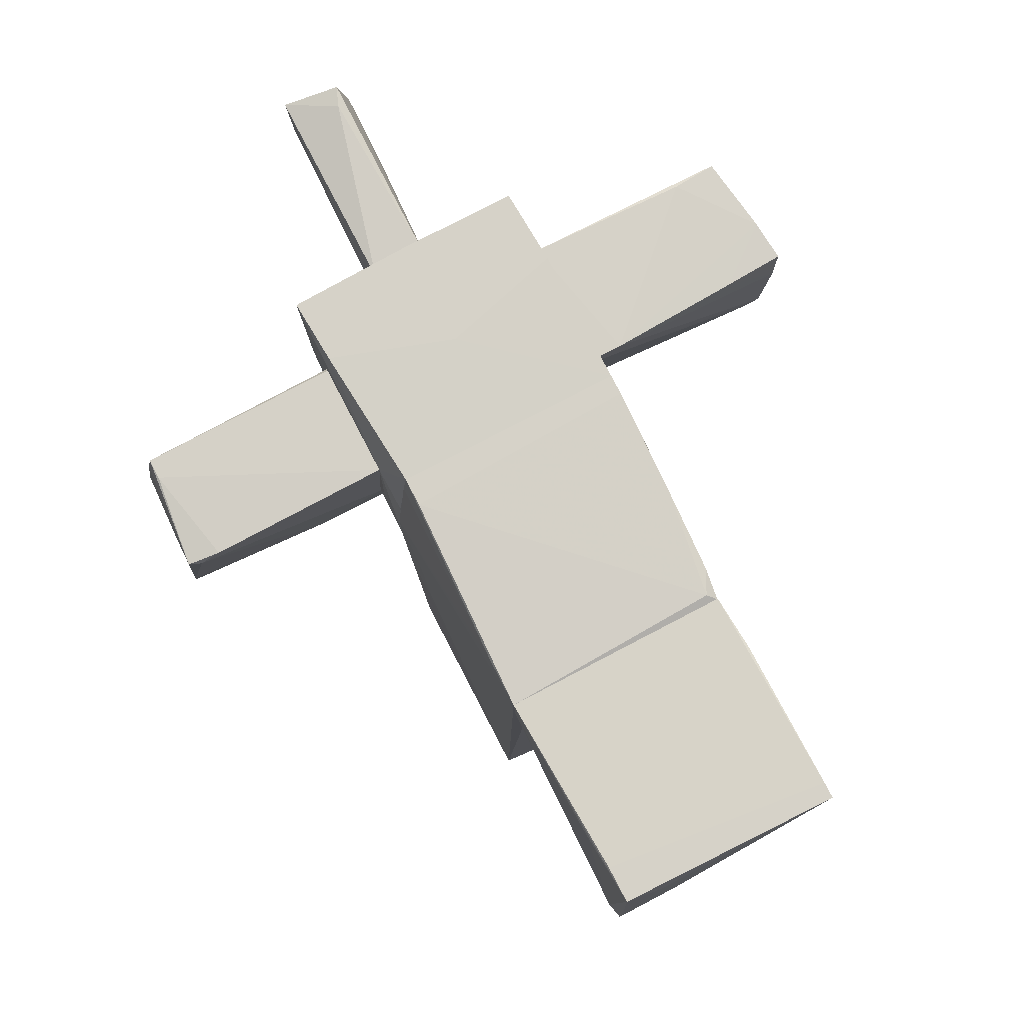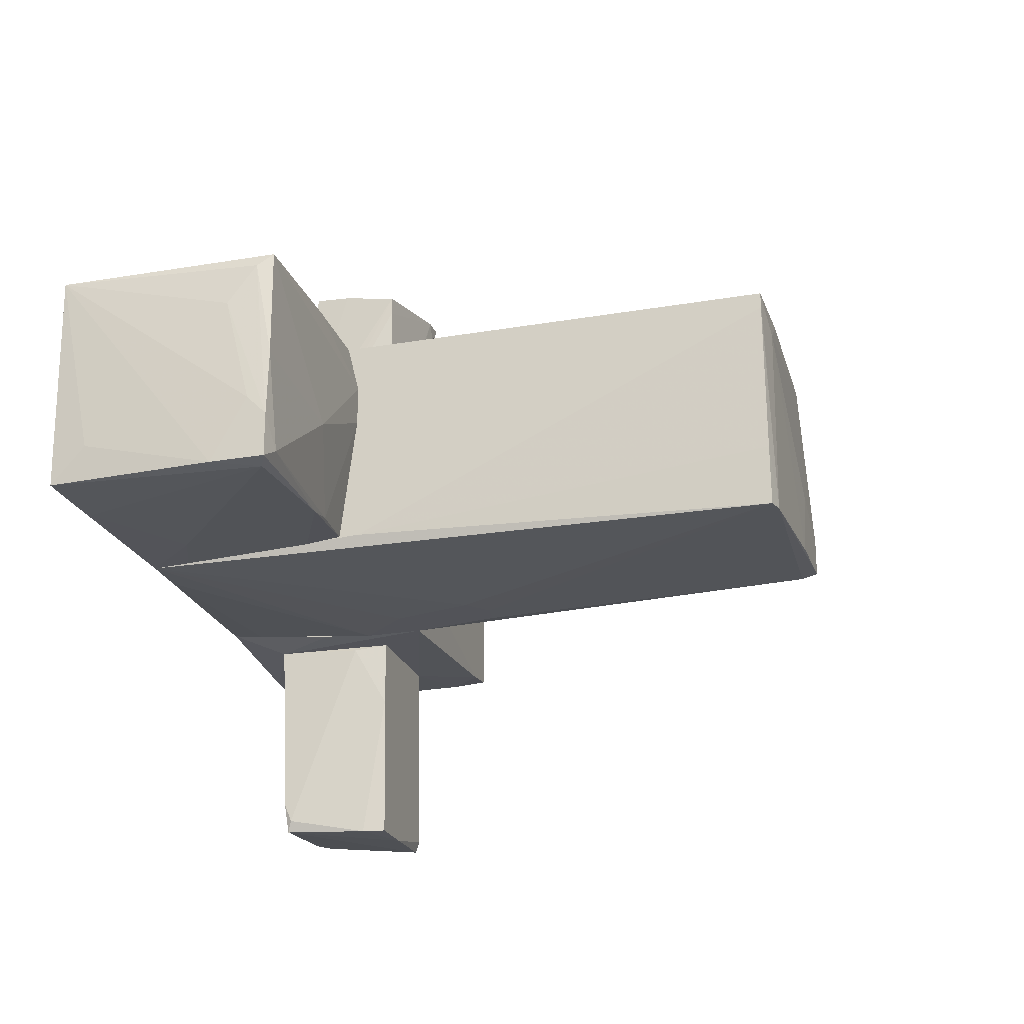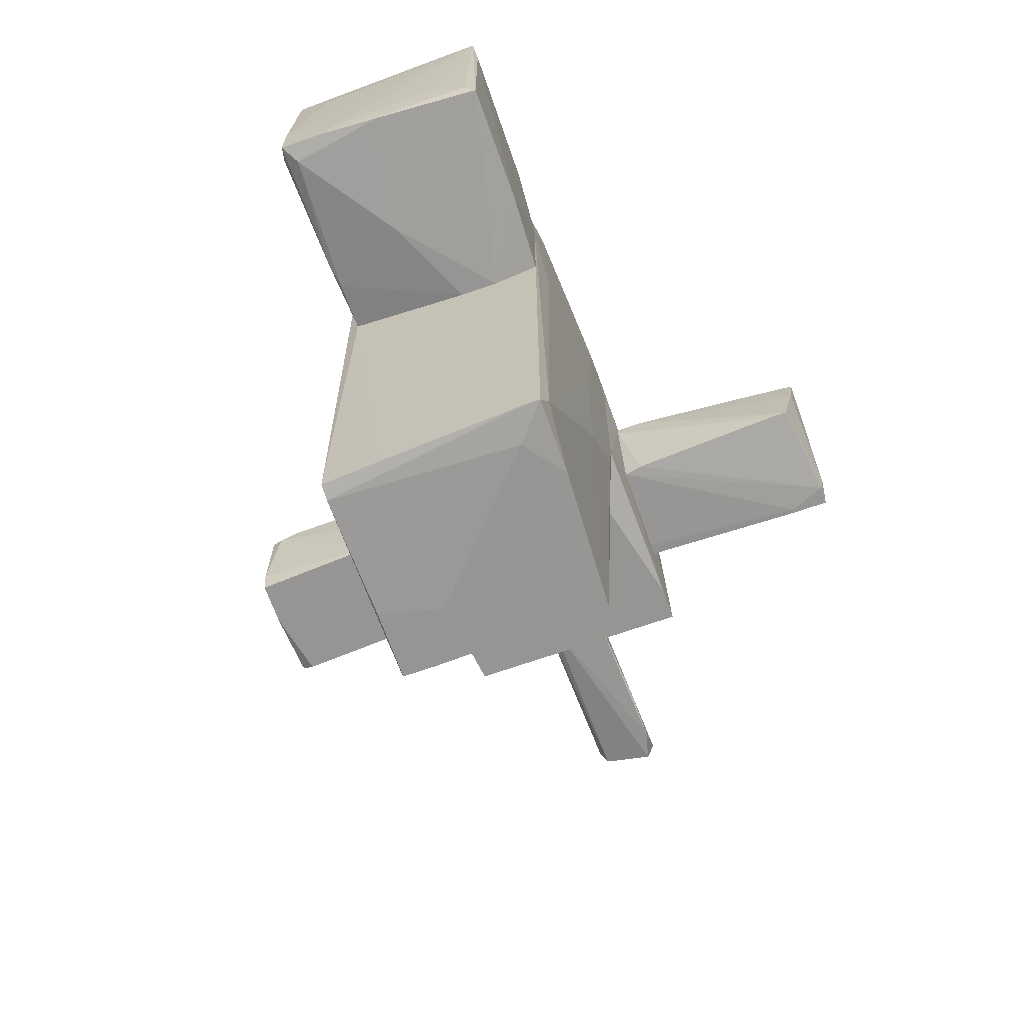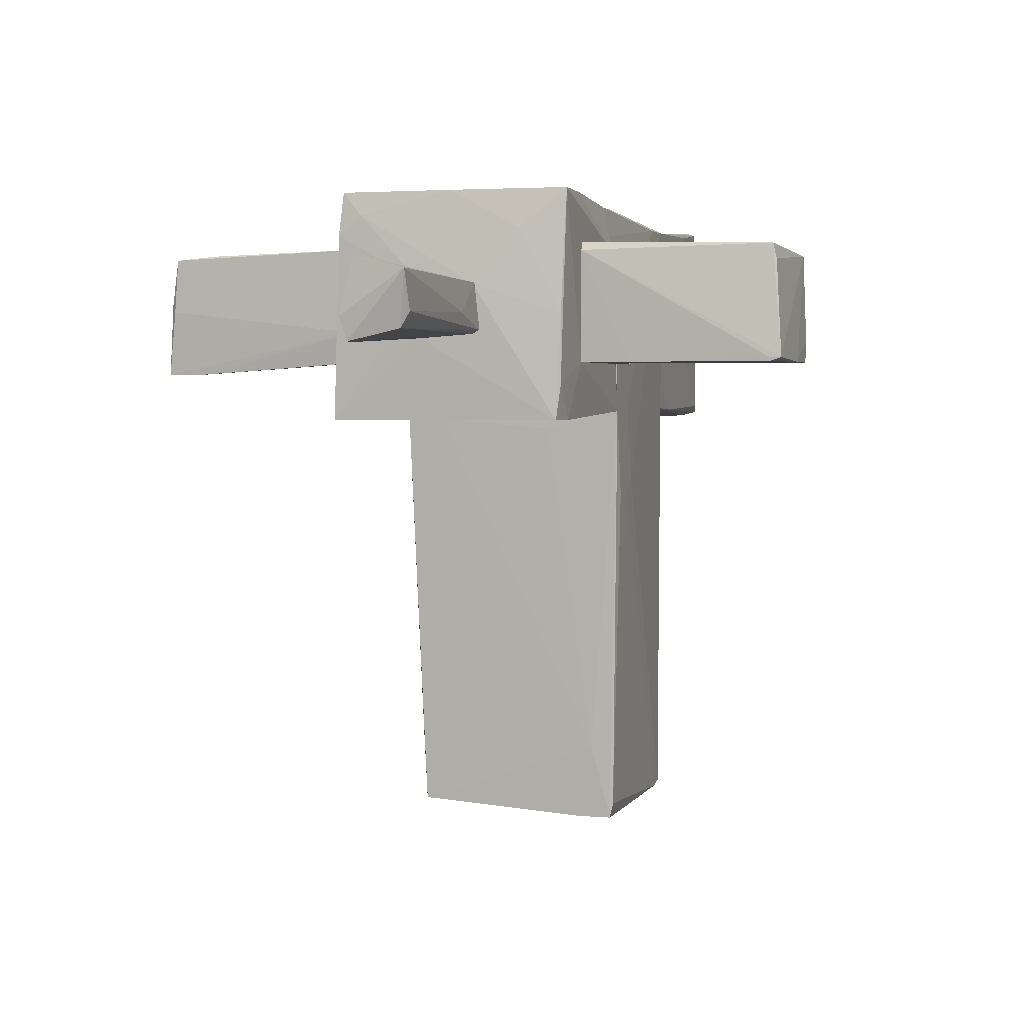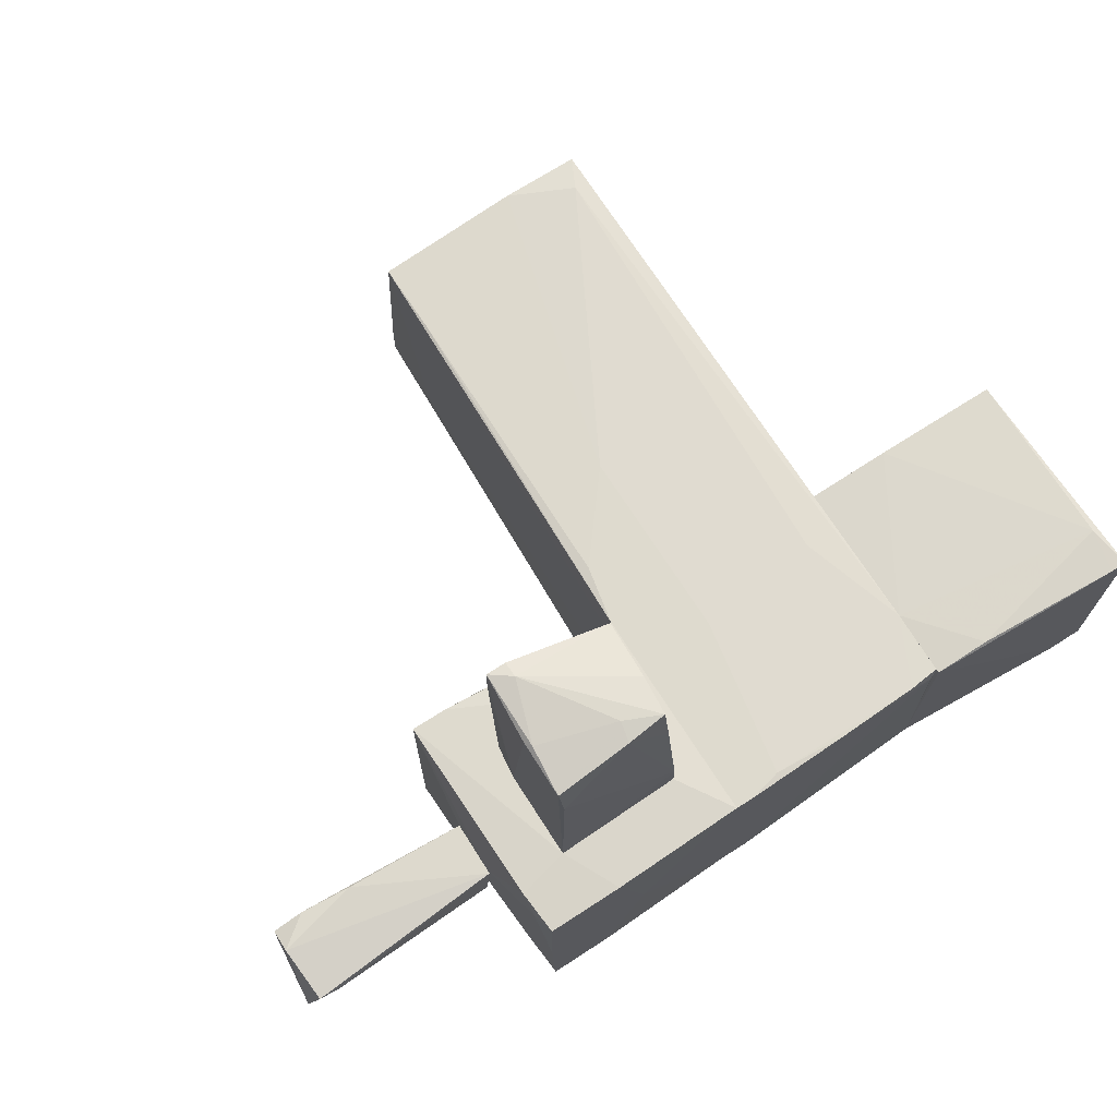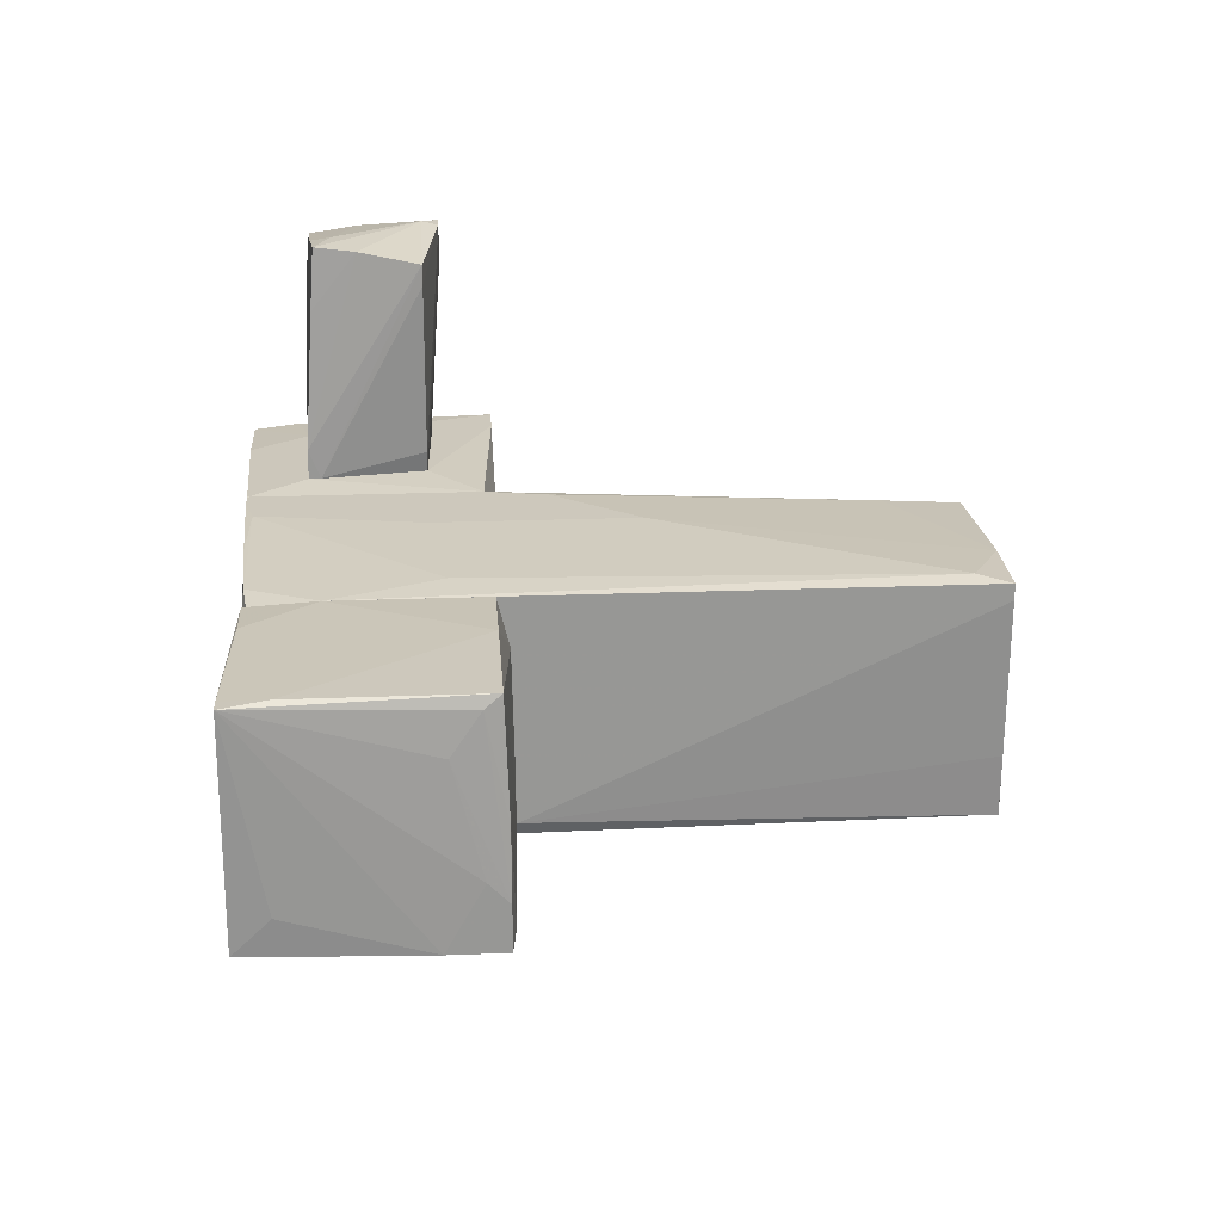
<metadata>
{"format":"obj","ext":"obj","renderer":"f3d","projection":"perspective","resolution":1024,"background":"white","views":[{"elev":78.2,"azim":-117.5,"up":"+Y"},{"elev":-22.7,"azim":-73.3,"up":"+Z"},{"elev":-67.6,"azim":-70.5,"up":"+Y"},{"elev":2.9,"azim":107.0,"up":"+Y"},{"elev":71.1,"azim":147.4,"up":"+Z"},{"elev":22.2,"azim":-93.9,"up":"+Z"}]}
</metadata>
<code>
o convex_0
v -3.419 0.1046 -1.007
v -3.455 1.694 1.052
v -1.54 1.405 1.016
v -1.54 1.983 -1.044
v -1.54 -0.04021 0.5819
v -3.491 2.092 -0.9713
v -3.455 0.06851 1.052
v -1.54 0.1046 -0.9352
v -1.54 2.019 0.9793
v -3.527 2.092 1.016
v -3.563 0.03241 -0.9713
v -1.54 0.06851 1.015
v -2.407 -0.04021 -0.1764
v -3.527 0.4658 0.5819
v -2.299 0.06851 1.051
v -3.166 2.092 -0.9713
v -3.382 -0.003693 -0.8632
v -3.527 1.766 -0.6462
v -2.01 1.441 -1.044
v -1.54 0.4297 -0.9715
v -3.563 0.03241 -0.574
v -3.563 0.5383 -0.9713
v -2.046 2.019 1.015
v -1.54 -0.04021 0.2205
v -2.841 2.019 -1.007
v -2.01 0.06851 -0.9352
v -3.491 0.2129 0.9434
v -3.382 2.092 1.016
v -3.527 0.03241 0.03999
v -1.576 1.622 -1.044
v -3.563 0.2129 -0.3934
v -2.263 0.06851 -0.9713
f 30 20 32
f 3 4 9
f 7 2 10
f 5 7 13
f 3 2 15
f 2 7 15
f 7 5 15
f 12 3 15
f 5 12 15
f 4 6 16
f 9 4 16
f 6 10 16
f 10 6 18
f 4 3 20
f 3 12 20
f 12 5 20
f 11 17 21
f 6 1 22
f 1 11 22
f 18 6 22
f 10 18 22
f 11 21 22
f 2 3 23
f 3 9 23
f 5 13 24
f 8 20 24
f 20 5 24
f 1 6 25
f 6 4 25
f 19 1 25
f 4 19 25
f 13 17 26
f 24 13 26
f 8 24 26
f 7 10 27
f 10 14 27
f 14 21 27
f 10 2 28
f 9 16 28
f 16 10 28
f 2 23 28
f 23 9 28
f 13 7 29
f 17 13 29
f 21 17 29
f 7 27 29
f 27 21 29
f 1 19 30
f 19 4 30
f 4 20 30
f 14 10 31
f 21 14 31
f 10 22 31
f 22 21 31
f 11 1 32
f 17 11 32
f 20 8 32
f 8 26 32
f 26 17 32
f 1 30 32
o convex_1
v 0.303 -0.7993 -1.116
v 0.6644 2.092 1.088
v 0.6644 2.092 -0.9716
v -1.54 1.983 -1.044
v -1.54 -3.978 1.016
v 0.5198 -4.051 -1.008
v -1.54 1.983 0.9793
v -1.431 -3.978 -1.044
v 0.5198 -3.942 0.9435
v 0.6644 0.1038 1.088
v 0.6644 0.06775 -1.116
v -1.395 -3.689 1.052
v -1.214 0.4291 1.052
v -1.54 -0.07716 -0.9354
v -1.468 2.019 0.9072
v 0.5198 -3.906 -1.044
v -0.05842 -1.196 1.088
v -1.214 -4.014 0.7264
v 0.6644 0.6095 -1.116
v 0.5558 -3.328 -0.8271
v -1.54 1.404 1.016
v -1.287 -4.014 -1.044
v 0.1945 2.019 1.088
v 0.08614 -0.6189 -1.116
v 0.4113 2.092 -0.9716
v 0.01386 -4.051 -0.4294
v 0.5198 -3.256 0.9795
v -1.468 -3.978 -0.5017
v 0.6644 -0.1126 -0.3934
v -0.817 -3.978 1.016
v -1.54 -3.978 0.8712
v -1.106 1.982 -1.044
v -0.4919 2.055 1.052
v -0.05842 0.5734 1.088
v 0.5558 -0.4379 1.088
v -0.1307 -4.051 -1.008
v 0.6644 1.802 -1.008
v 0.5198 -4.051 -0.6825
v 0.6644 -0.004404 0.7266
v 0.2667 0.1399 -1.116
v 0.4836 2.092 1.088
v -1.251 2.019 1.016
v 0.5198 -0.7632 -1.116
f 43 48 75
f 36 37 39
f 35 34 42
f 35 42 43
f 37 36 46
f 36 40 46
f 36 39 47
f 43 38 48
f 42 34 49
f 35 43 51
f 43 33 51
f 38 43 52
f 39 37 53
f 37 44 53
f 44 45 53
f 40 33 54
f 33 48 54
f 48 38 54
f 50 37 54
f 49 34 55
f 53 45 55
f 33 40 56
f 40 36 56
f 51 33 56
f 34 35 57
f 35 36 57
f 36 47 57
f 41 50 58
f 41 42 59
f 46 40 60
f 40 54 60
f 43 42 61
f 52 43 61
f 44 37 62
f 49 44 62
f 37 50 62
f 50 41 62
f 41 59 62
f 59 49 62
f 37 46 63
f 54 37 63
f 46 60 63
f 60 54 63
f 36 35 64
f 51 36 64
f 45 44 66
f 44 49 66
f 49 55 66
f 55 45 66
f 42 49 67
f 59 42 67
f 49 59 67
f 54 38 68
f 50 54 68
f 38 58 68
f 58 50 68
f 35 51 69
f 64 35 69
f 51 64 69
f 38 52 70
f 52 41 70
f 58 38 70
f 41 58 70
f 42 41 71
f 41 52 71
f 61 42 71
f 52 61 71
f 36 51 72
f 56 36 72
f 51 56 72
f 55 34 73
f 34 57 73
f 57 47 73
f 47 65 73
f 65 55 73
f 47 39 74
f 39 53 74
f 53 55 74
f 65 47 74
f 55 65 74
f 33 43 75
f 48 33 75
o convex_2
v 4.494 0.9355 -0.285
v 4.53 1.405 0.2207
v 4.567 0.8994 0.3291
v 2.688 0.7548 0.2568
v 2.724 1.26 -0.285
v 2.688 1.26 0.2207
v 2.688 0.8271 -0.3212
v 4.567 0.6825 0.2568
v 4.639 1.297 -0.285
v 4.53 0.7909 -0.2128
v 3.808 0.7186 0.3291
v 2.688 0.7909 -0.2488
v 4.35 1.405 0.1485
v 4.278 0.6825 0.3291
v 3.194 0.9716 -0.3212
f 84 76 90
f 78 77 81
f 79 81 82
f 81 80 82
f 77 78 84
f 78 83 84
f 84 83 85
f 82 76 85
f 76 84 85
f 78 81 86
f 81 79 86
f 79 82 87
f 85 83 87
f 82 85 87
f 81 77 88
f 80 81 88
f 77 84 88
f 84 80 88
f 83 78 89
f 78 86 89
f 86 79 89
f 79 87 89
f 87 83 89
f 76 82 90
f 82 80 90
f 80 84 90
o convex_3
v 1.062 1.513 2.569
v 2.073 0.4296 2.714
v 2.11 0.4296 2.714
v 2.001 0.5381 1.124
v 2.146 1.622 1.124
v 1.134 0.5743 1.124
v 2.146 1.549 2.967
v 1.026 0.5743 2.967
v 0.9896 1.586 1.124
v 1.098 1.477 3.112
v 2.11 0.4296 3.075
v 2.146 0.8272 1.124
v 2.11 1.586 2.569
v 1.929 0.5743 3.112
v 1.098 0.5743 1.305
v 2.11 0.5381 1.124
v 0.9896 1.586 1.377
v 1.929 0.4296 3.075
v 2.146 1.044 3.003
v 1.46 1.513 3.075
v 1.062 1.116 3.075
v 0.9896 1.477 1.124
v 2.11 1.116 3.039
v 1.026 0.5743 2.786
v 1.423 1.333 3.112
f 113 97 115
f 93 92 94
f 94 92 96
f 95 94 96
f 95 96 99
f 92 93 101
f 94 95 102
f 95 97 102
f 101 93 102
f 97 95 103
f 93 94 106
f 102 93 106
f 94 102 106
f 95 99 107
f 103 95 107
f 96 92 108
f 92 101 108
f 104 98 108
f 101 104 108
f 105 96 108
f 102 97 109
f 101 102 109
f 91 100 110
f 97 103 110
f 107 91 110
f 103 107 110
f 100 91 111
f 104 100 111
f 98 104 111
f 91 107 111
f 107 98 111
f 99 96 112
f 96 105 112
f 98 107 112
f 107 99 112
f 104 101 113
f 109 97 113
f 101 109 113
f 108 98 114
f 105 108 114
f 112 105 114
f 98 112 114
f 100 104 115
f 110 100 115
f 97 110 115
f 104 113 115
o convex_4
v 0.9535 0.8633 -1.152
v 2.146 0.5741 -2.923
v 2.146 0.5379 -2.923
v 0.9896 1.55 -3.031
v 2.001 1.658 -1.116
v 2.037 0.5379 -1.116
v 1.062 0.5379 -3.067
v 2.001 1.622 -2.923
v 0.9535 1.658 -1.116
v 0.9896 0.5379 -1.116
v 2.146 0.5741 -3.031
v 0.9535 1.586 -2.742
v 2.037 1.586 -1.116
v 1.026 0.7549 -3.067
v 0.9896 0.5379 -1.731
v 0.9535 1.513 -2.923
v 2.001 1.477 -2.959
v 1.82 1.622 -2.923
v 2.073 0.5379 -1.586
v 1.496 0.5379 -3.067
f 129 119 135
f 118 121 122
f 121 120 124
f 120 123 124
f 122 121 125
f 124 116 125
f 121 124 125
f 117 118 126
f 116 124 127
f 120 121 128
f 123 120 128
f 117 126 128
f 126 123 128
f 122 125 130
f 125 116 130
f 129 122 130
f 130 116 131
f 127 119 131
f 116 127 131
f 119 129 131
f 129 130 131
f 119 123 132
f 126 119 132
f 123 126 132
f 123 119 133
f 124 123 133
f 119 127 133
f 127 124 133
f 118 117 134
f 121 118 134
f 117 128 134
f 128 121 134
f 118 122 135
f 126 118 135
f 119 126 135
f 122 129 135
o convex_5
v 1.893 2.128 1.088
v 0.6644 -0.003874 -0.6103
v 0.6644 0.06853 -1.116
v 2.652 -0.003665 -1.044
v 2.543 2.128 -1.116
v 2.652 -0.003665 1.124
v 0.6644 2.092 1.088
v 0.6644 2.092 -0.9714
v 0.6644 0.1046 1.088
v 2.579 2.128 1.052
v 2.688 1.26 -0.2489
v 0.9536 1.658 -1.116
v 0.6644 -0.003874 0.7266
v 0.9898 1.586 1.124
v 2.037 0.5382 -1.116
v 2.616 1.73 1.088
v 2.146 1.622 1.124
v 1.604 2.128 0.00399
v 2.688 0.755 0.2568
v 2.363 -0.003665 -1.08
v 1.134 0.5743 1.124
v 2.579 2.128 0.00399
v 1.965 2.128 -1.08
v 2.688 1.224 0.2207
v 2.616 0.9718 -1.08
v 0.6644 1.08 -1.08
v 2.326 -0.003665 1.124
v 2.616 0.3214 -1.08
v 2.616 1.911 0.8711
v 2.616 1.766 -0.6824
f 160 140 165
f 137 139 141
f 138 137 142
f 138 142 143
f 142 137 144
f 140 136 145
f 140 138 147
f 137 141 148
f 144 137 148
f 142 144 149
f 138 140 150
f 136 142 152
f 145 136 152
f 149 141 152
f 142 149 152
f 151 145 152
f 141 151 152
f 136 140 153
f 142 136 153
f 143 142 153
f 141 139 154
f 139 146 154
f 137 138 155
f 139 137 155
f 138 150 155
f 141 149 156
f 149 144 156
f 140 145 157
f 140 147 158
f 147 143 158
f 153 140 158
f 143 153 158
f 151 141 159
f 141 154 159
f 154 146 159
f 146 139 160
f 138 143 161
f 147 138 161
f 143 147 161
f 148 141 162
f 144 148 162
f 141 156 162
f 156 144 162
f 150 140 163
f 139 155 163
f 155 150 163
f 160 139 163
f 140 160 163
f 145 151 164
f 157 145 164
f 146 157 164
f 159 146 164
f 151 159 164
f 140 157 165
f 157 146 165
f 146 160 165

</code>
